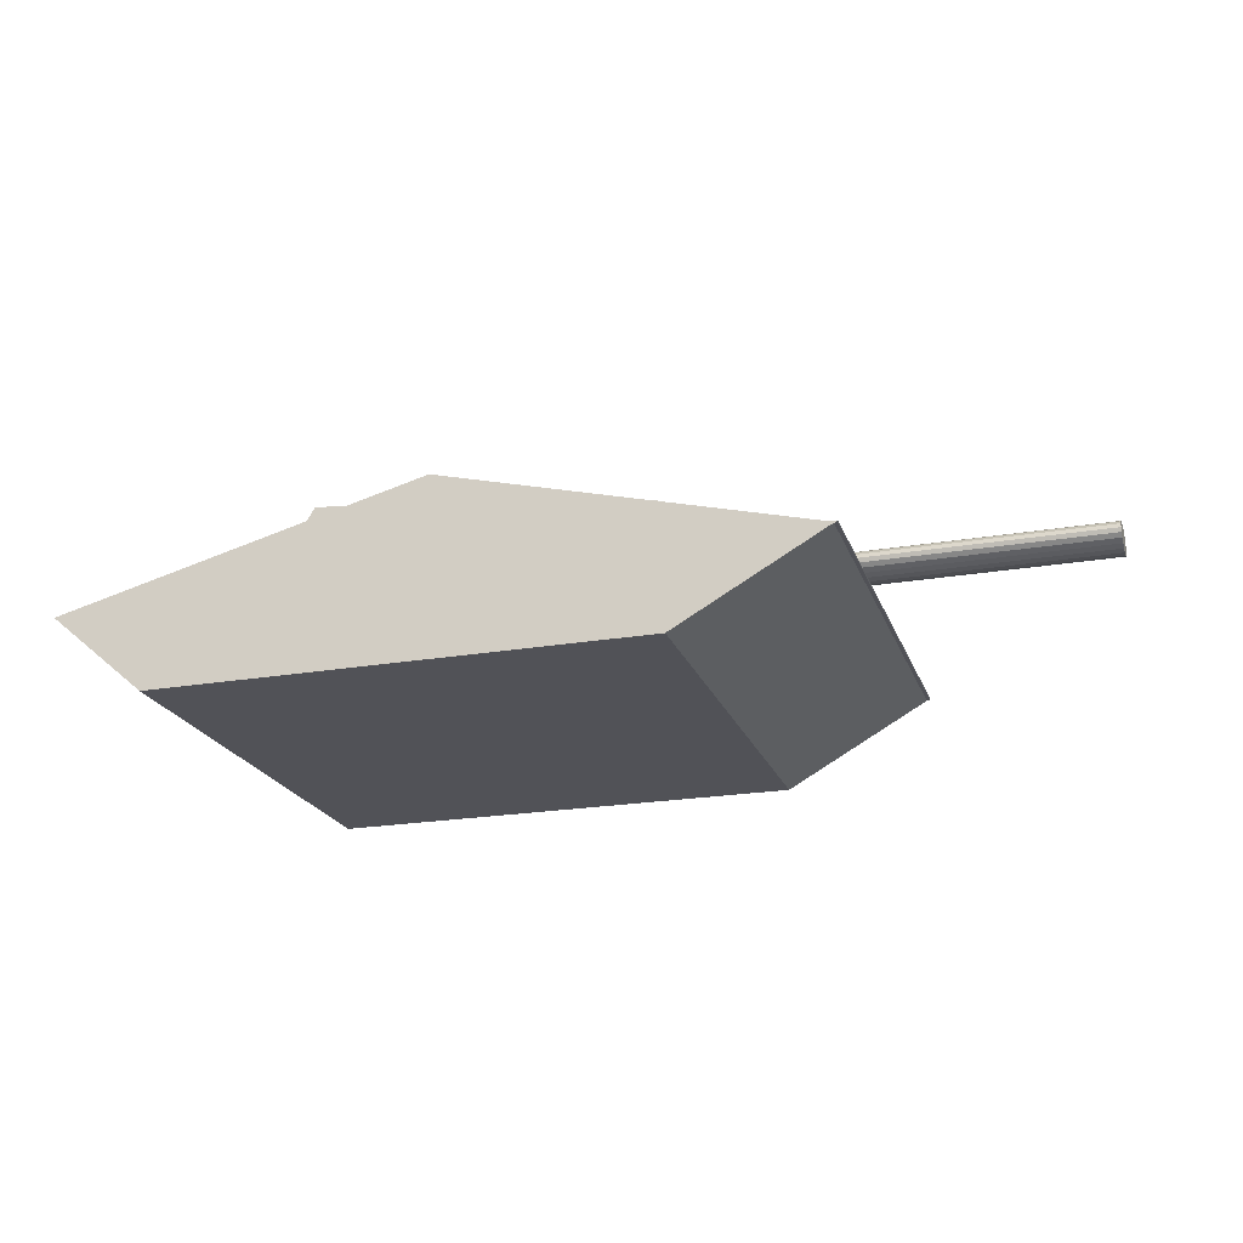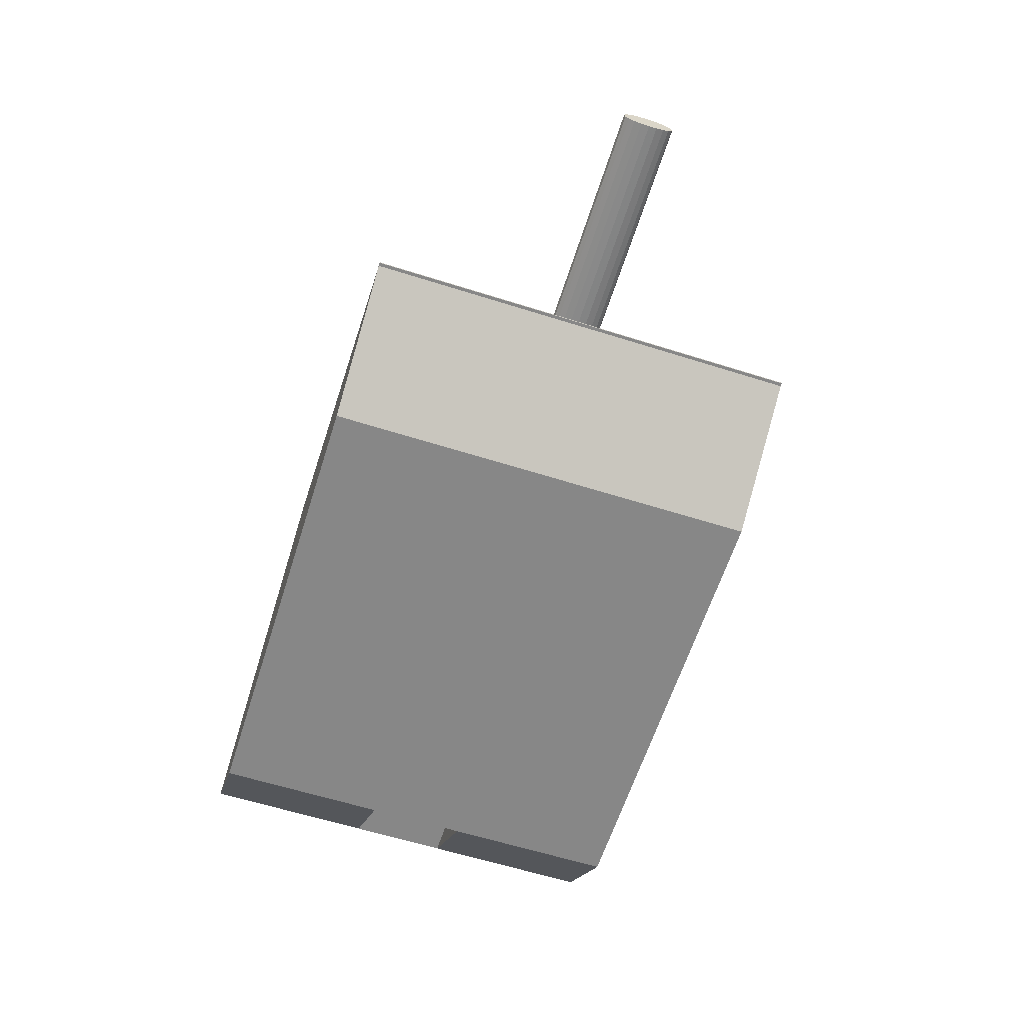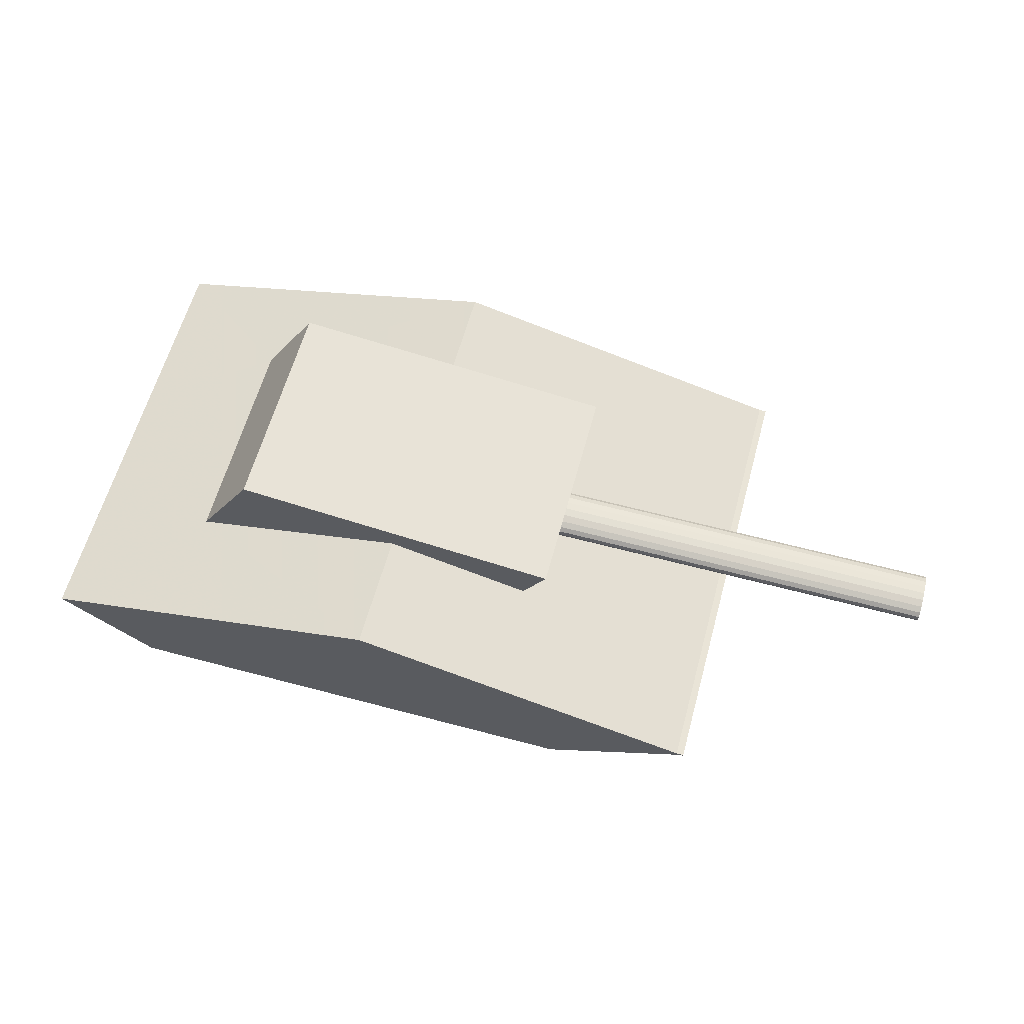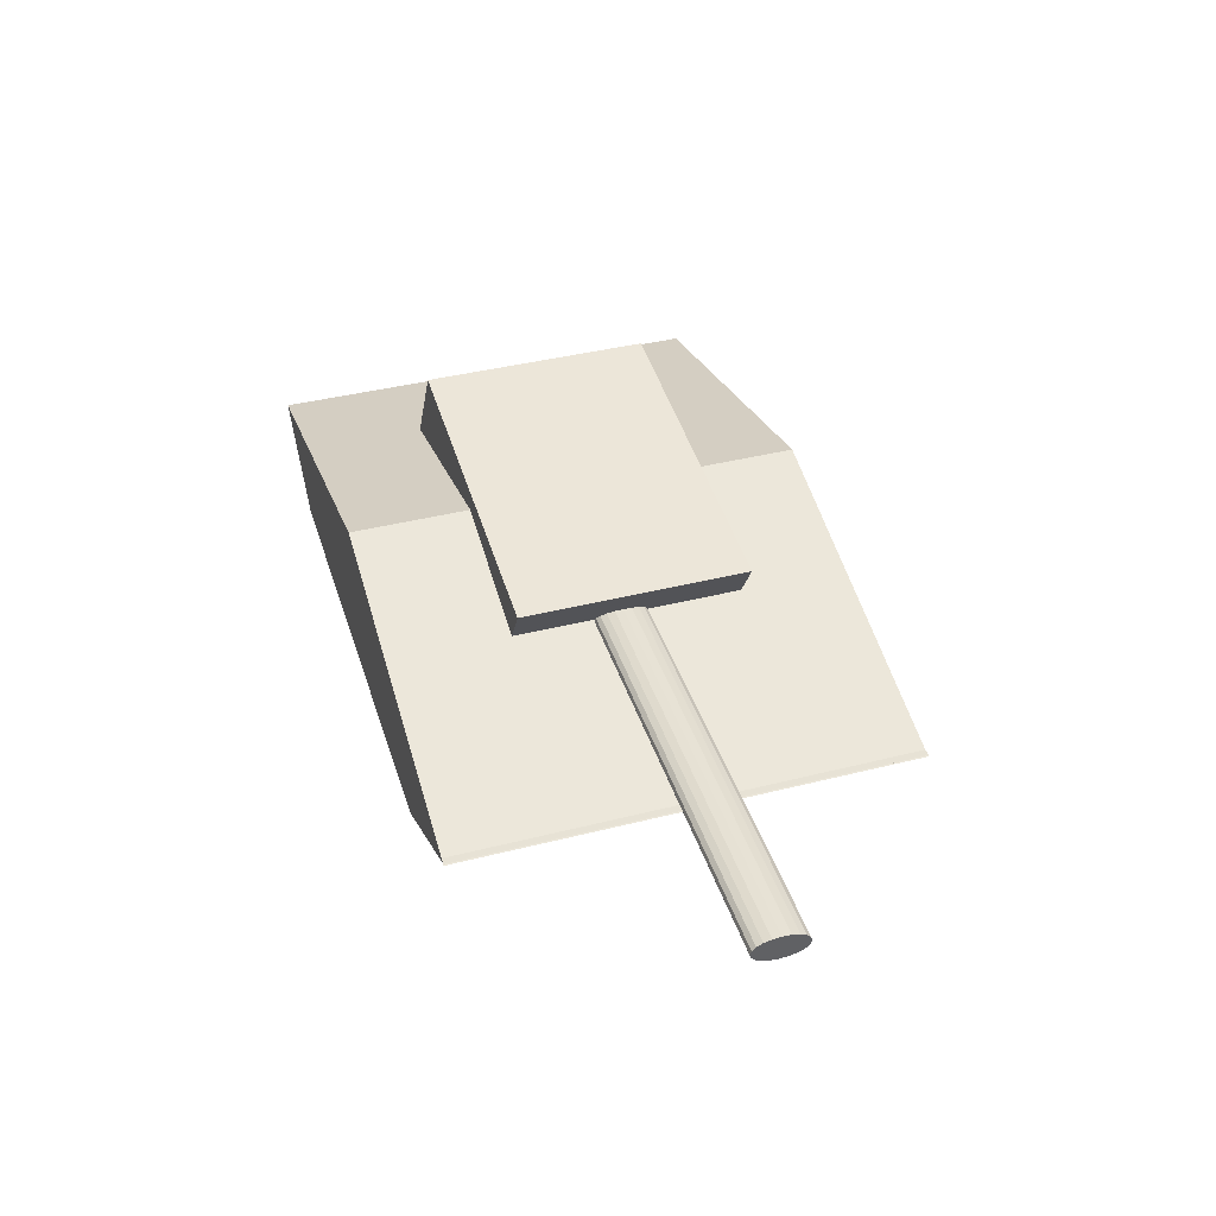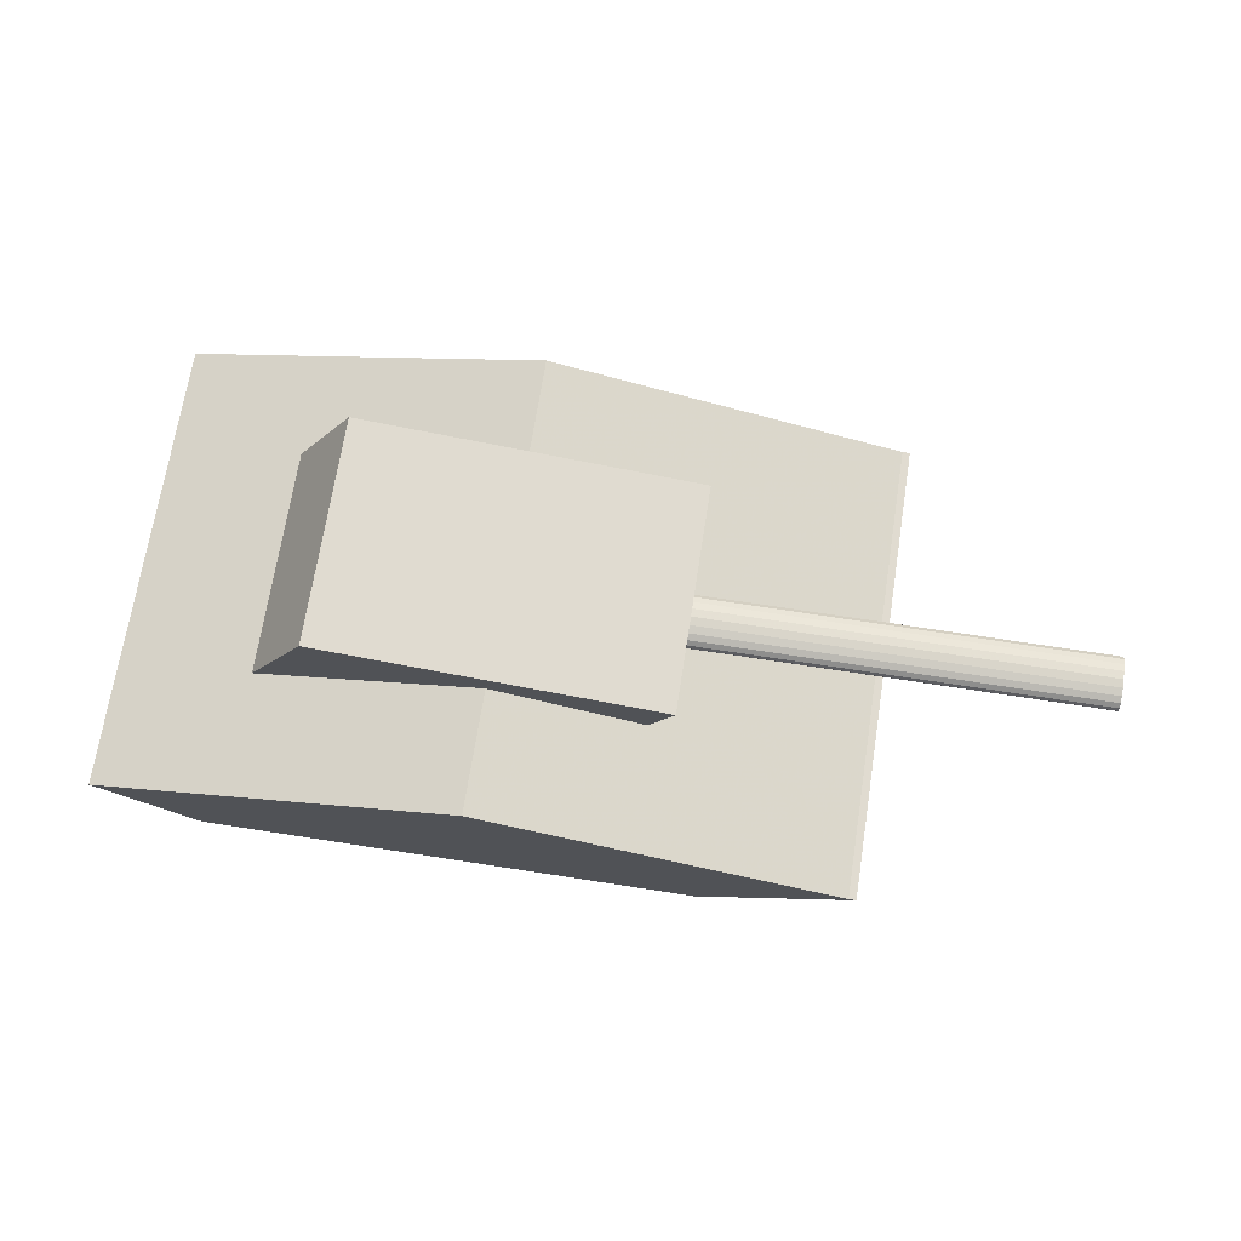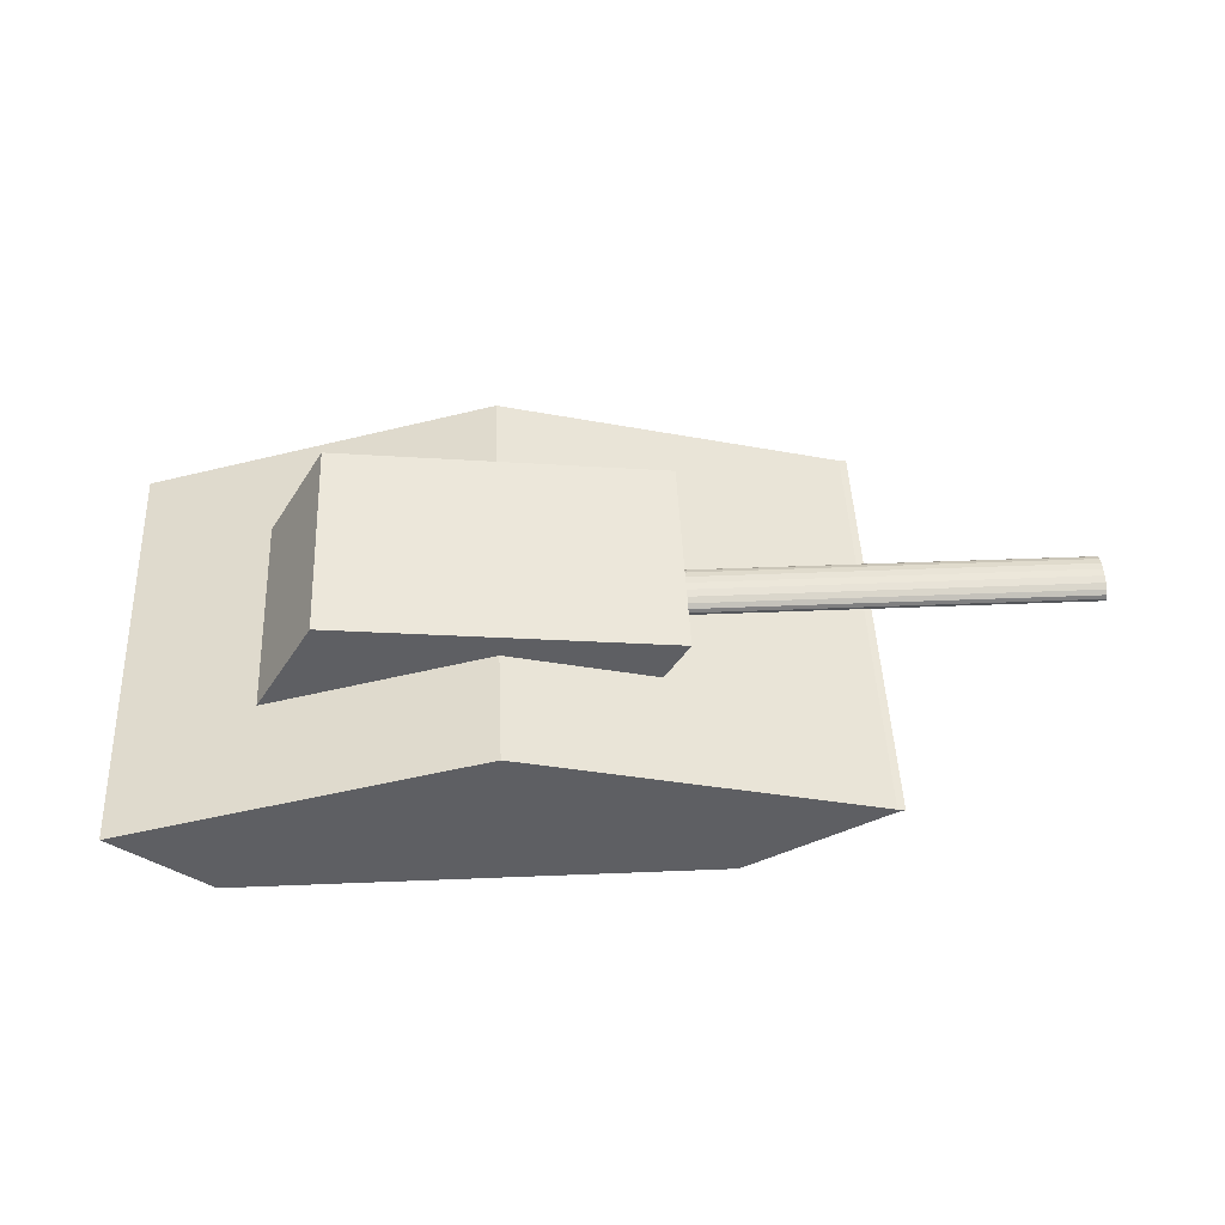
<metadata>
{"format":"obj","ext":"obj","renderer":"f3d","projection":"perspective","resolution":1024,"background":"white","views":[{"elev":-21.6,"azim":-163.0,"up":"+Z"},{"elev":-62.3,"azim":-107.7,"up":"+Z"},{"elev":61.2,"azim":-164.8,"up":"+Z"},{"elev":40.5,"azim":-107.2,"up":"+Z"},{"elev":69.9,"azim":-171.2,"up":"+Z"},{"elev":47.7,"azim":177.4,"up":"+Z"}]}
</metadata>
<code>
o obj_0
v 37 		25 		6
v 30 		25 		0
v 30 		-9 		0
v 37 		-9 		6
v 30 		11.82 		0
v 37 		11.82 		6
v 30 		11.82 		6
v 37 		4.183 		6
v 30 		4.183 		0
v 30 		4.183 		6
v -6 		25 		0
v -16.75 		25 		6
v -17 		25 		6.142
v -16.45 		25 		6.142
v -16.83 		25 		6.045
v -17 		25 		6
v -16.75 		-9 		6
v -6 		-9 		0
v -16.45 		-9 		6.142
v -17 		-9 		6.142
v -16.83 		-9 		6.045
v -17 		-9 		6
v -33 		8.618 		9.049
v -33 		8.618 		10.95
v -33 		9.176 		10.81
v -33 		9.618 		10.59
v -33 		9.902 		10.31
v -33 		10 		10
v -33 		9.902 		9.691
v -33 		9.618 		9.412
v -33 		9.176 		9.191
v -3.839 		6.382 		9.412
v -2.763 		6.098 		9.691
v -33 		6.098 		9.691
v -33 		6 		10
v -33 		6.098 		10.31
v -33 		6.382 		10.59
v -33 		6.824 		10.81
v -33 		7.382 		10.95
v -33 		8 		11
v -33 		8 		9
v -33 		7.382 		9.049
v -33 		6.824 		9.191
v -33 		6.382 		9.412
v -4.692 		9.176 		9.191
v -5.24 		8.618 		9.049
v -5.429 		8 		9
v -5.24 		7.382 		9.049
v -4.692 		6.824 		9.191
v 10 		-1 		13
v -1.137 		-1 		10.11
v 10 		-9 		13
v -1.571 		6 		10
v 10 		25 		13
v 10 		16 		13
v -1.137 		16 		10.11
v -1.571 		10 		10
v -1.137 		9.964 		10.11
v -1.137 		6.036 		10.11
v -2.763 		9.902 		9.691
v -3.839 		9.618 		9.412
v 26.84 		-1 		8.633
v 22.41 		-1 		16.24
v 22.41 		16 		16.24
v 26.84 		16 		8.633
v -3 		-1 		13.31
v -3 		16 		13.31
v -1.654 		8 		11
v -1.625 		8.618 		10.95
v -1.543 		9.176 		10.81
v -1.414 		9.618 		10.59
v -1.252 		9.902 		10.31
v -1.252 		6.098 		10.31
v -1.414 		6.382 		10.59
v -1.543 		6.824 		10.81
v -1.625 		7.382 		10.95
g group_0_14860437
f 5 6 7
f 6 5 2
f 6 2 1
f 8 9 10
f 4 3 9
f 4 9 8
f 6 8 10
f 6 10 7
f 8 6 65
f 1 65 6
f 9 5 7
f 9 7 10
f 13 14 15
f 16 15 12
f 15 14 12
f 19 20 21
f 21 17 19
f 22 17 21
f 17 18 19
f 11 18 17
f 11 17 12
f 22 16 17
f 12 17 16
f 23 24 25
f 26 31 25
f 27 30 26
f 28 29 27
f 30 27 29
f 30 31 26
f 23 25 31
f 42 43 38
f 38 39 42
f 41 42 39
f 39 40 41
f 23 41 40
f 24 23 40
f 37 38 43
f 43 44 37
f 36 37 44
f 44 34 36
f 35 36 34
f 20 13 21
f 15 21 13
f 14 13 19
f 20 19 13
f 19 52 51
f 50 51 52
f 53 33 51
f 55 54 56
f 54 14 56
f 57 56 60
f 57 58 56
f 51 59 53
f 56 14 60
f 32 19 33
f 19 51 33
f 61 60 14
f 61 14 45
f 45 14 46
f 47 46 14
f 47 19 48
f 48 19 49
f 49 19 32
f 5 9 11
f 2 5 11
f 18 11 9
f 3 18 9
f 4 52 3
f 3 52 18
f 12 14 11
f 75 76 38
f 74 37 36
f 47 42 41
f 74 75 37
f 53 35 33
f 34 33 35
f 36 53 73
f 72 57 27
f 16 22 21
f 16 21 15
f 14 19 47
f 54 11 14
f 2 11 54
f 2 54 1
f 19 18 52
f 62 63 50
f 45 46 31
f 64 65 55
f 63 62 65
f 63 65 64
f 50 52 62
f 52 4 62
f 8 62 4
f 54 55 65
f 54 65 1
f 62 8 65
f 63 66 50
f 51 50 66
f 64 67 63
f 56 67 55
f 66 63 67
f 42 48 43
f 64 55 67
f 32 44 49
f 56 58 67
f 33 34 32
f 76 66 68
f 67 68 66
f 68 67 69
f 69 67 70
f 70 67 71
f 25 70 26
f 72 27 71
f 71 67 72
f 72 67 58
f 72 58 57
f 51 66 59
f 73 59 66
f 23 31 46
f 59 73 53
f 73 66 74
f 46 47 23
f 74 66 75
f 73 74 36
f 75 66 76
f 39 38 76
f 40 39 68
f 76 68 39
f 25 69 70
f 71 26 70
f 49 44 43
f 44 32 34
f 30 29 61
f 61 45 30
f 40 68 24
f 24 69 25
f 26 71 27
f 28 27 57
f 57 60 28
f 29 28 60
f 60 61 29
f 45 31 30
f 35 53 36
f 38 37 75
f 69 24 68
f 47 41 23
f 47 48 42
f 49 43 48

</code>
